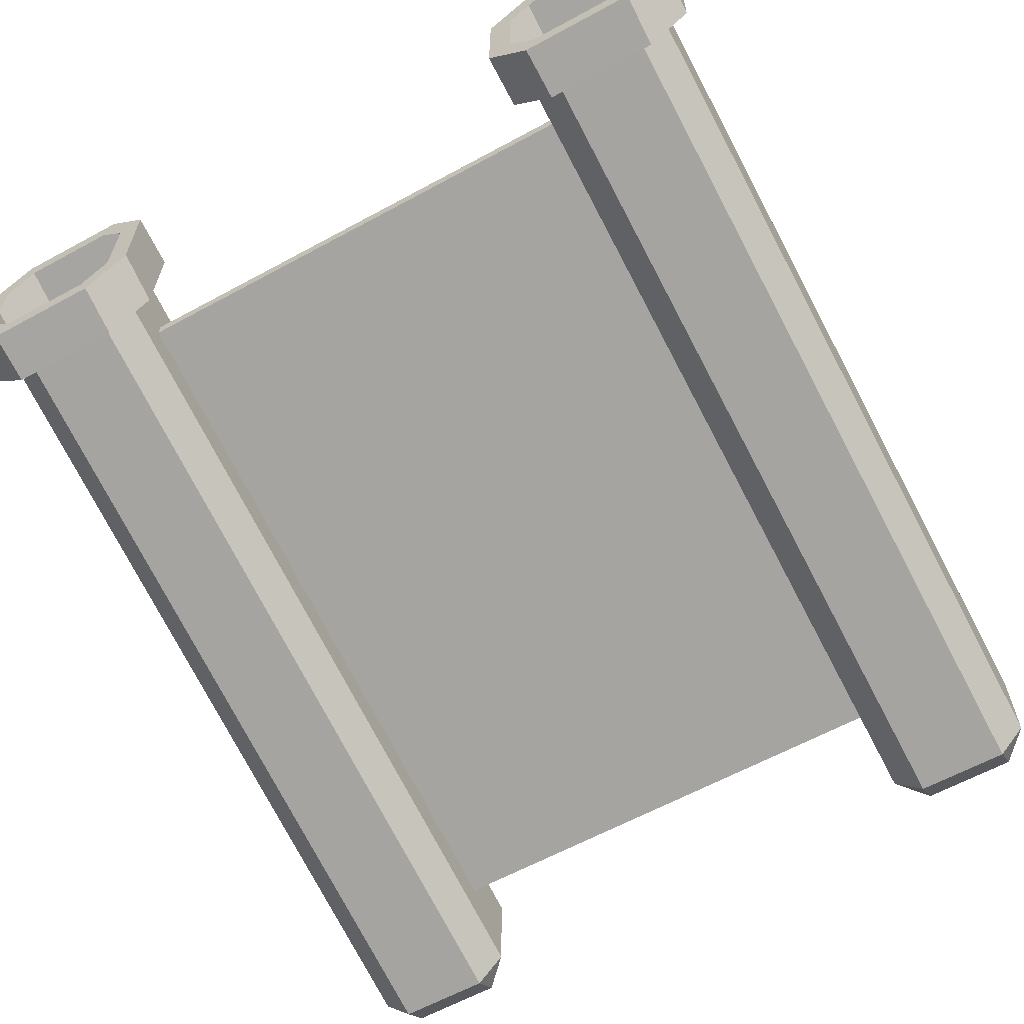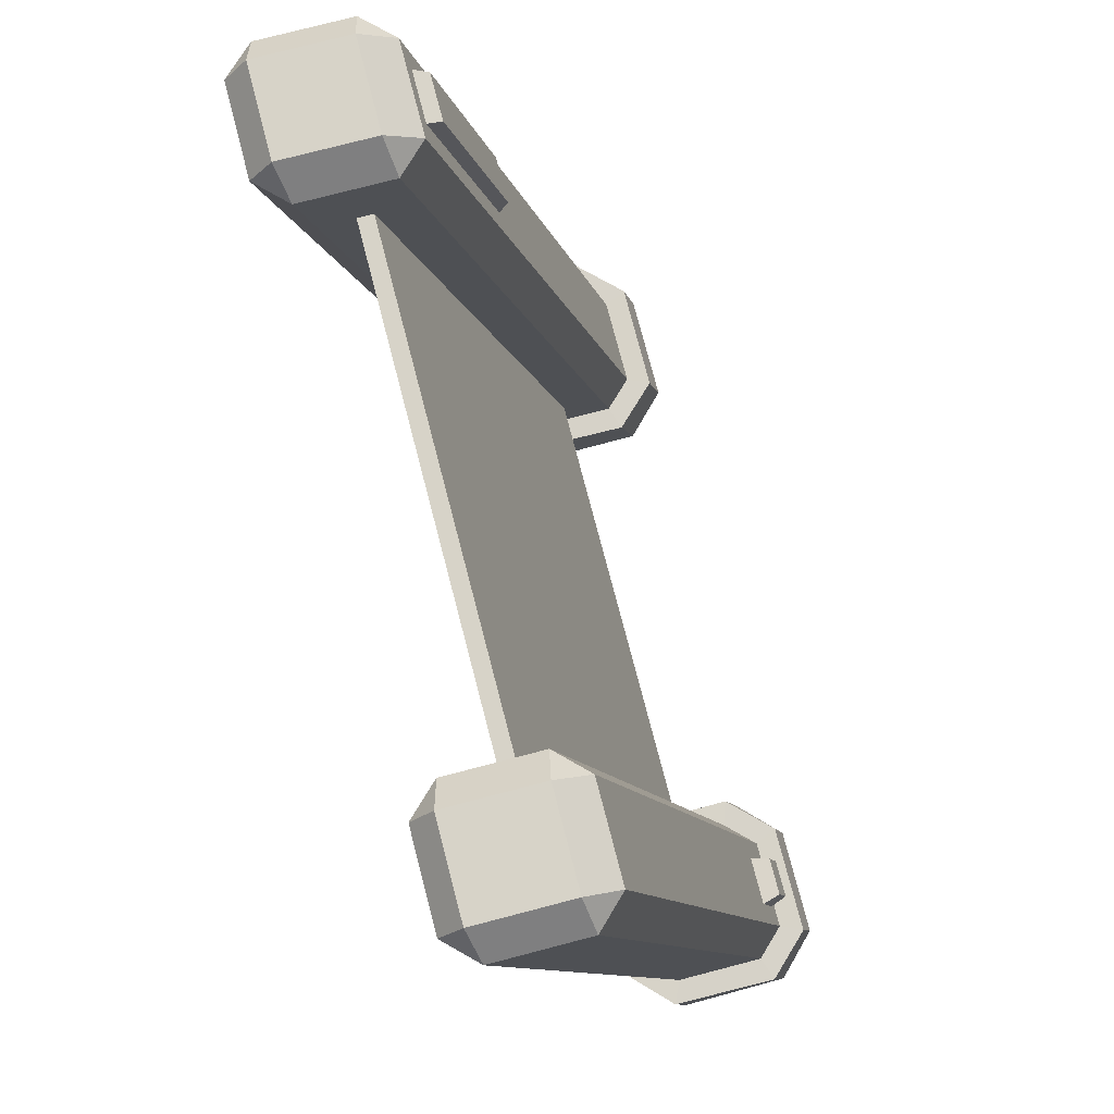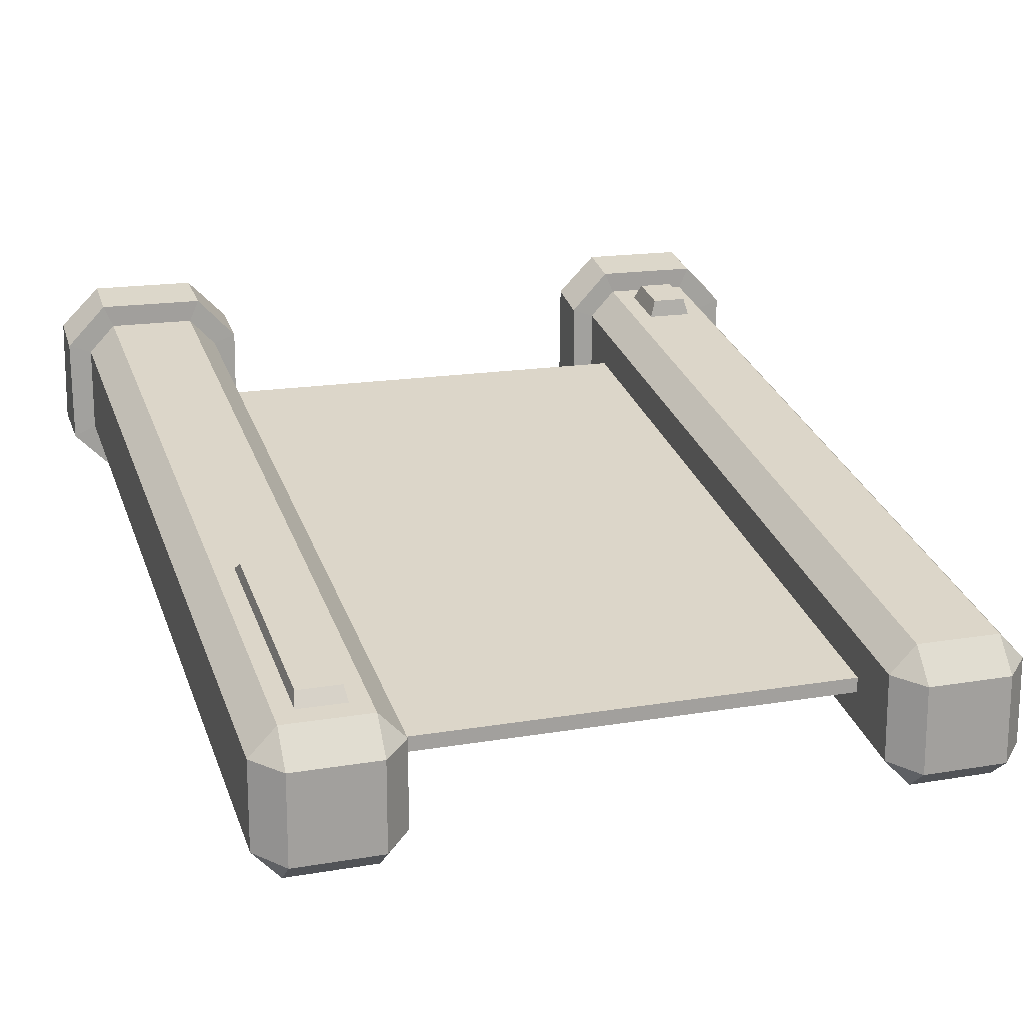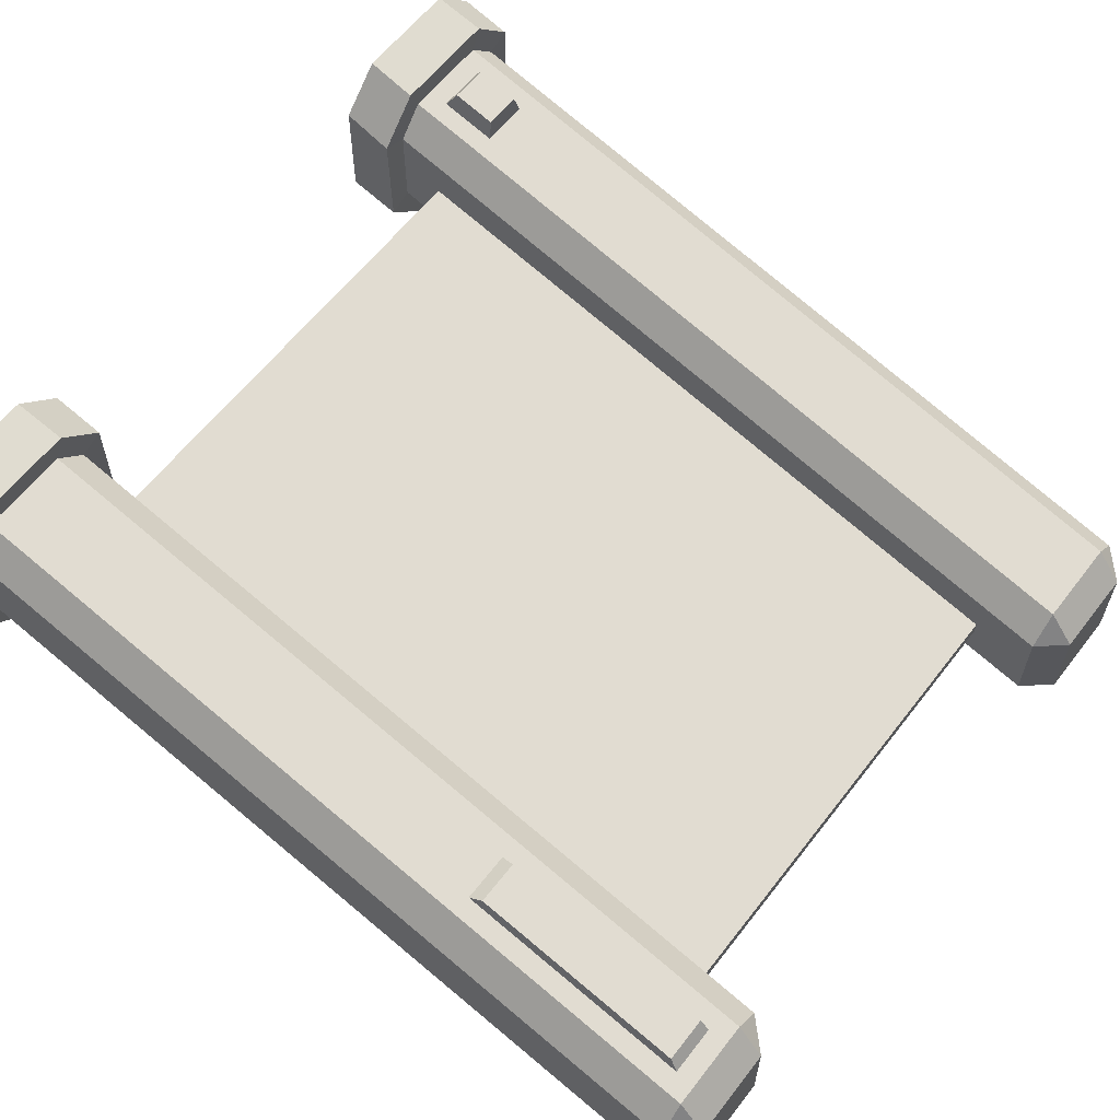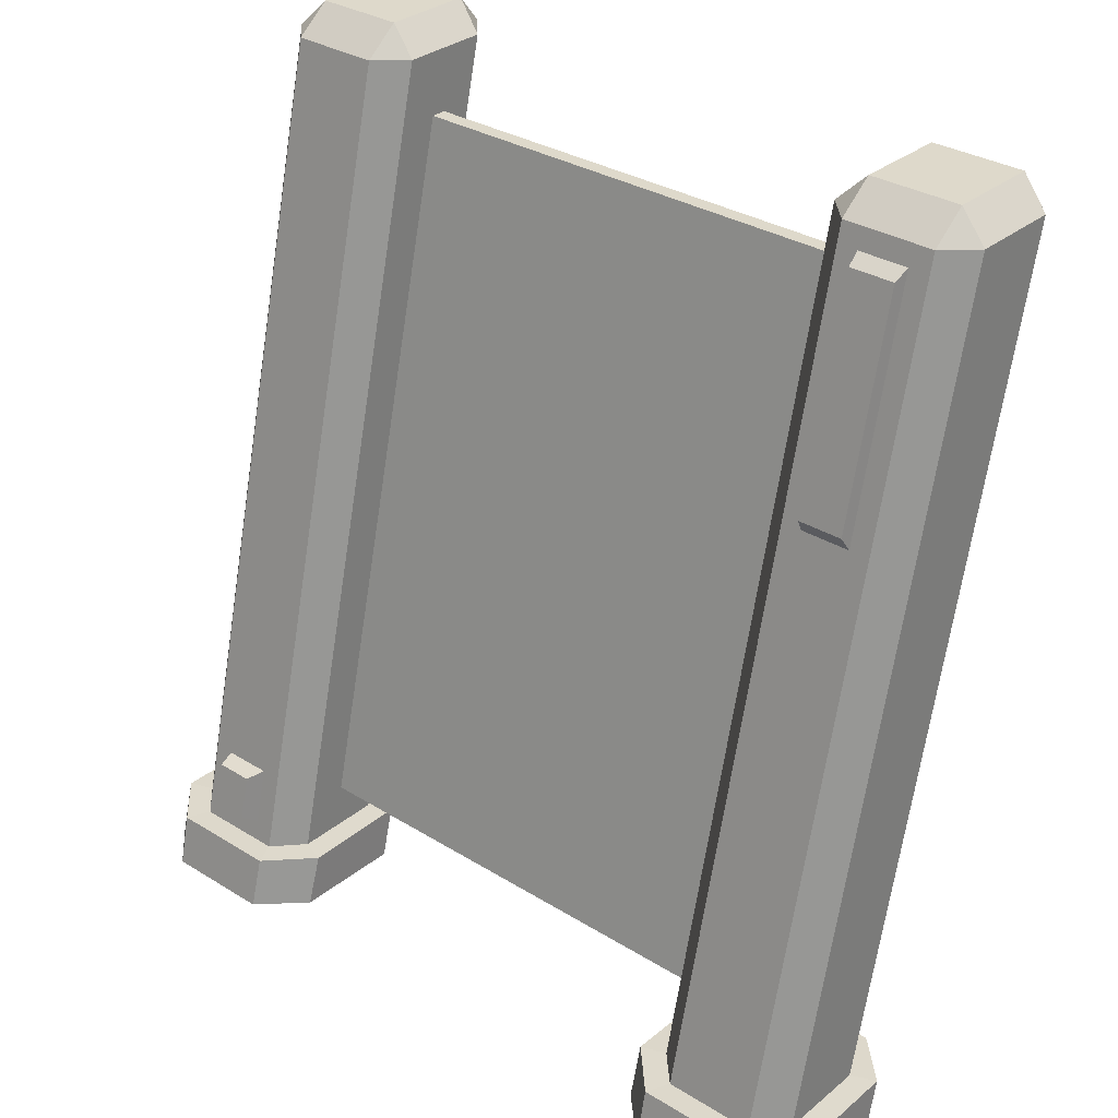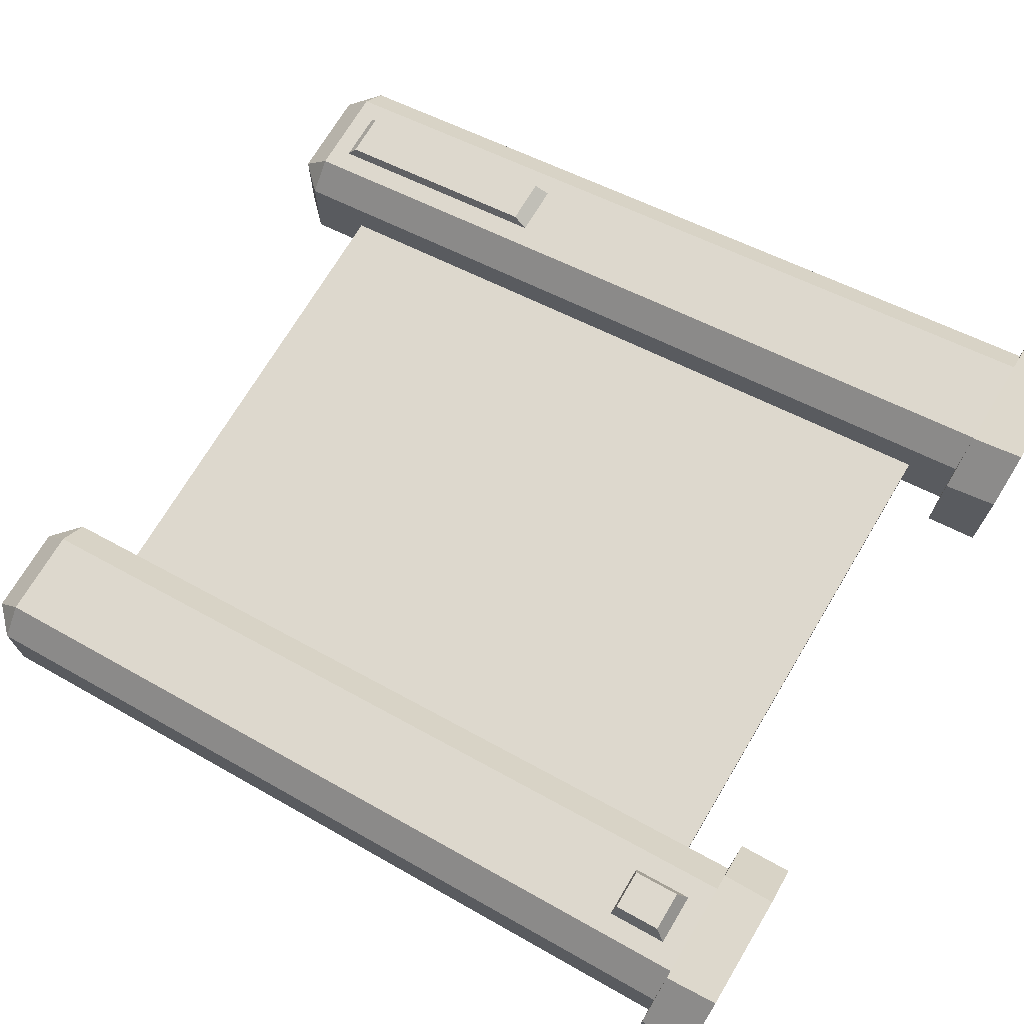
<metadata>
{"format":"obj","ext":"obj","renderer":"f3d","projection":"perspective","resolution":1024,"background":"white","views":[{"elev":-62.8,"azim":28.8,"up":"+Z"},{"elev":76.5,"azim":-104.6,"up":"+Y"},{"elev":16.9,"azim":161.0,"up":"+Z"},{"elev":61.0,"azim":127.6,"up":"+Z"},{"elev":31.7,"azim":41.2,"up":"+Y"},{"elev":71.7,"azim":-59.1,"up":"+Z"}]}
</metadata>
<code>
o Briefing_Screen_Red
v -1.212 0.4242 0.5306
v -1.287 3.127 -0.2118
v -1.387 3.027 -0.1908
v -1.287 3.127 -0.5366
v -1.287 3.029 -0.6135
v -1.387 3.027 -0.5101
v -1.287 -0.03142 0.6393
v -1.387 -0.03142 0.5359
v -1.287 -0.03142 0.1145
v -1.387 -0.03142 0.2166
v -1.036 0.4242 0.5306
v -0.8618 3.027 -0.1908
v -0.9618 3.127 -0.2118
v -0.9618 3.029 -0.6135
v -0.9618 3.127 -0.5366
v -0.8618 3.027 -0.5101
v -0.9618 -0.03142 0.6393
v -0.8618 -0.03142 0.5359
v -0.9618 -0.03142 0.1145
v -0.8618 -0.03142 0.2166
v -1.212 0.2209 0.5789
v -1.387 0.1511 0.4927
v -1.287 0.1487 0.07126
v -1.387 0.1511 0.1735
v -1.036 0.2209 0.5789
v -0.8618 0.1511 0.4927
v -0.9618 0.1487 0.07126
v -0.8618 0.1511 0.1735
v -1.32 -0.03142 0.724
v -1.471 -0.03142 0.5752
v -1.474 -0.03142 0.186
v -1.324 -0.03142 0.03132
v -0.7778 -0.03142 0.5752
v -0.9284 -0.03142 0.724
v -0.9246 -0.03142 0.03132
v -0.7741 -0.03142 0.186
v -1.475 0.1493 0.5229
v -1.321 0.1493 -0.01324
v -0.9242 0.1493 0.6791
v -0.7777 0.1493 0.1345
v -1.324 0.1493 0.6791
v -1.471 0.1493 0.1345
v -0.7739 0.1493 0.5229
v -0.928 0.1493 -0.01324
v 1.213 2.958 -0.07174
v 1.287 3.127 -0.2118
v 1.387 3.027 -0.1908
v 1.287 3.127 -0.5366
v 1.287 3.029 -0.6135
v 1.387 3.027 -0.5101
v 1.287 -0.03142 0.6393
v 1.387 -0.03142 0.5359
v 1.287 -0.03142 0.1145
v 1.387 -0.03142 0.2166
v 1.035 2.958 -0.07174
v 0.8618 3.027 -0.1908
v 0.9618 3.127 -0.2118
v 0.9618 3.029 -0.6135
v 0.9618 3.127 -0.5366
v 0.8618 3.027 -0.5101
v 0.9618 -0.03142 0.6393
v 0.8618 -0.03142 0.5359
v 0.9618 -0.03142 0.1145
v 0.8618 -0.03142 0.2166
v 1.213 2.106 0.1308
v 1.387 0.1511 0.4927
v 1.287 0.1487 0.07126
v 1.387 0.1511 0.1735
v 1.035 2.106 0.1308
v 0.8618 0.1511 0.4927
v 0.9618 0.1487 0.07126
v 0.8618 0.1511 0.1735
v 1.32 -0.03142 0.724
v 1.471 -0.03142 0.5752
v 1.474 -0.03142 0.186
v 1.324 -0.03142 0.03132
v 0.7778 -0.03142 0.5752
v 0.9284 -0.03142 0.724
v 0.9246 -0.03142 0.03132
v 0.7741 -0.03142 0.186
v 1.475 0.1493 0.5229
v 1.321 0.1493 -0.01324
v 0.9242 0.1493 0.6791
v 0.7777 0.1493 0.1345
v 1.324 0.1493 0.6791
v 1.471 0.1493 0.1345
v 0.7739 0.1493 0.5229
v 0.928 0.1493 -0.01324
v -1.287 0.1487 0.5961
v -1.287 3.029 -0.0887
v -0.9618 3.029 -0.0887
v -0.9618 0.1487 0.5961
v -1.193 0.2587 0.6363
v -1.193 0.4163 0.5988
v -1.056 0.4163 0.5988
v -1.056 0.2587 0.6363
v 1.287 0.1487 0.5961
v 1.287 3.029 -0.0887
v 0.9618 3.029 -0.0887
v 0.9618 0.1487 0.5961
v 1.205 2.157 0.163
v 1.205 2.927 -0.01994
v 1.044 2.927 -0.01994
v 1.044 2.157 0.163
v -1.001 2.803 -0.2821
v -1.001 2.803 -0.3365
v -1.001 0.3106 0.3089
v -1.001 0.3106 0.2545
v 0.9922 2.803 -0.2821
v 0.9922 2.803 -0.3365
v 0.9922 0.3106 0.3089
v 0.9922 0.3106 0.2545
f 13 15 4 2
f 26 28 16 12
f 27 23 5 14
f 10 8 30 31
f 90 2 3
f 4 5 6
f 91 12 13
f 14 15 16
f 89 90 3 22
f 2 4 6 3
f 92 89 41 39
f 9 10 31 32
f 27 14 16 28
f 15 13 12 16
f 90 91 13 2
f 14 5 4 15
f 17 18 33 34
f 28 26 43 40
f 91 92 26 12
f 5 23 24 6
f 8 7 29 30
f 3 6 24 22
f 23 27 44 38
f 22 24 42 37
f 37 42 31 30
f 38 32 31 42
f 39 34 33 43
f 29 34 39 41
f 35 44 40 36
f 29 41 37 30
f 35 32 38 44
f 33 36 40 43
f 20 19 35 36
f 27 28 40 44
f 7 17 34 29
f 26 92 39 43
f 19 9 32 35
f 24 23 38 42
f 18 20 36 33
f 89 22 37 41
f 57 46 48 59
f 70 56 60 72
f 71 58 49 67
f 54 75 74 52
f 98 47 46
f 48 50 49
f 99 57 56
f 58 60 59
f 97 66 47 98
f 46 47 50 48
f 100 83 85 97
f 53 76 75 54
f 71 72 60 58
f 59 60 56 57
f 98 46 57 99
f 58 59 48 49
f 61 78 77 62
f 72 84 87 70
f 99 56 70 100
f 49 50 68 67
f 52 74 73 51
f 47 66 68 50
f 67 82 88 71
f 66 81 86 68
f 81 74 75 86
f 82 86 75 76
f 83 87 77 78
f 73 85 83 78
f 79 80 84 88
f 73 74 81 85
f 79 88 82 76
f 77 87 84 80
f 64 80 79 63
f 71 88 84 72
f 51 73 78 61
f 70 87 83 100
f 63 79 76 53
f 68 86 82 67
f 62 77 80 64
f 97 85 81 66
f 21 1 90 89
f 1 11 91 90
f 11 25 92 91
f 25 21 89 92
f 45 65 97 98
f 55 45 98 99
f 69 55 99 100
f 65 69 100 97
f 21 25 96 93
f 69 65 101 104
f 93 96 95 94
f 11 1 94 95
f 25 11 95 96
f 1 21 93 94
f 101 102 103 104
f 45 55 103 102
f 55 69 104 103
f 65 45 102 101
f 105 107 111 109
f 106 105 109 110
f 108 106 110 112
f 107 108 112 111

</code>
